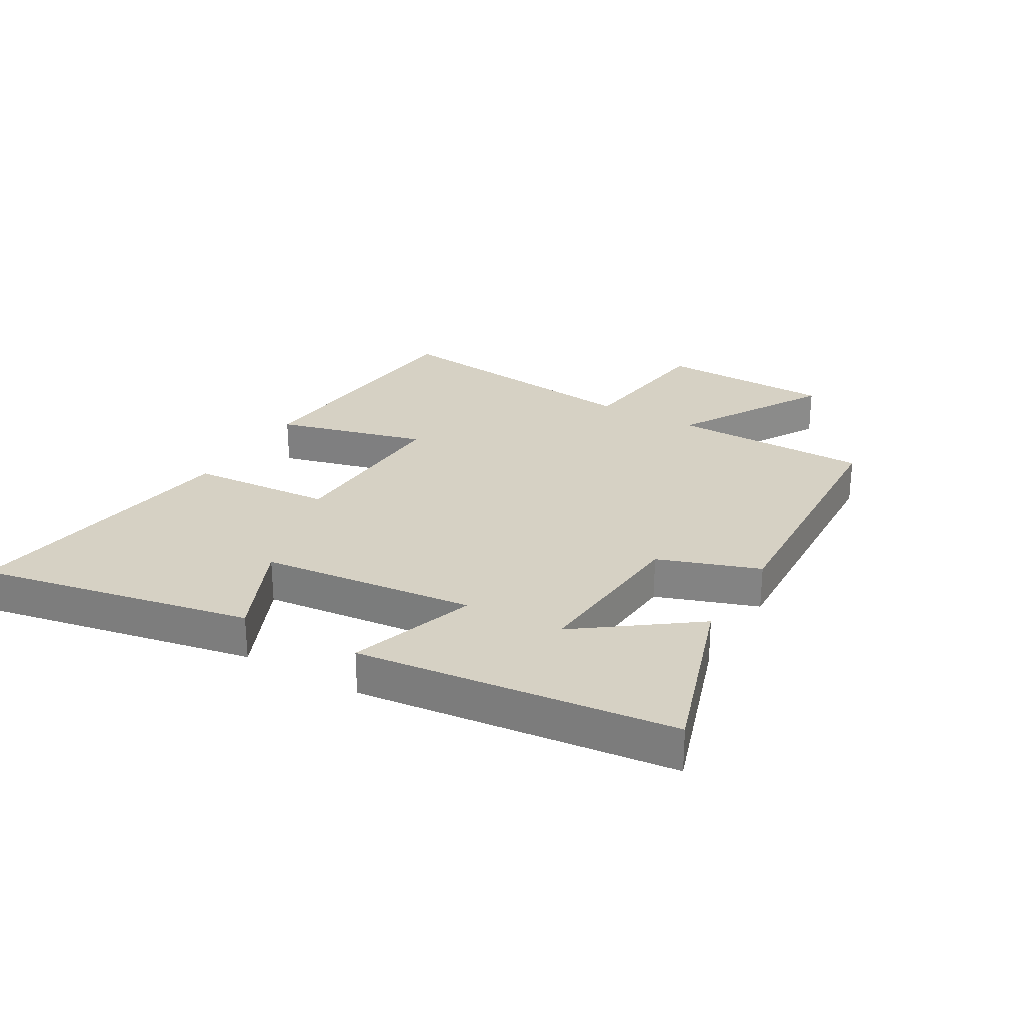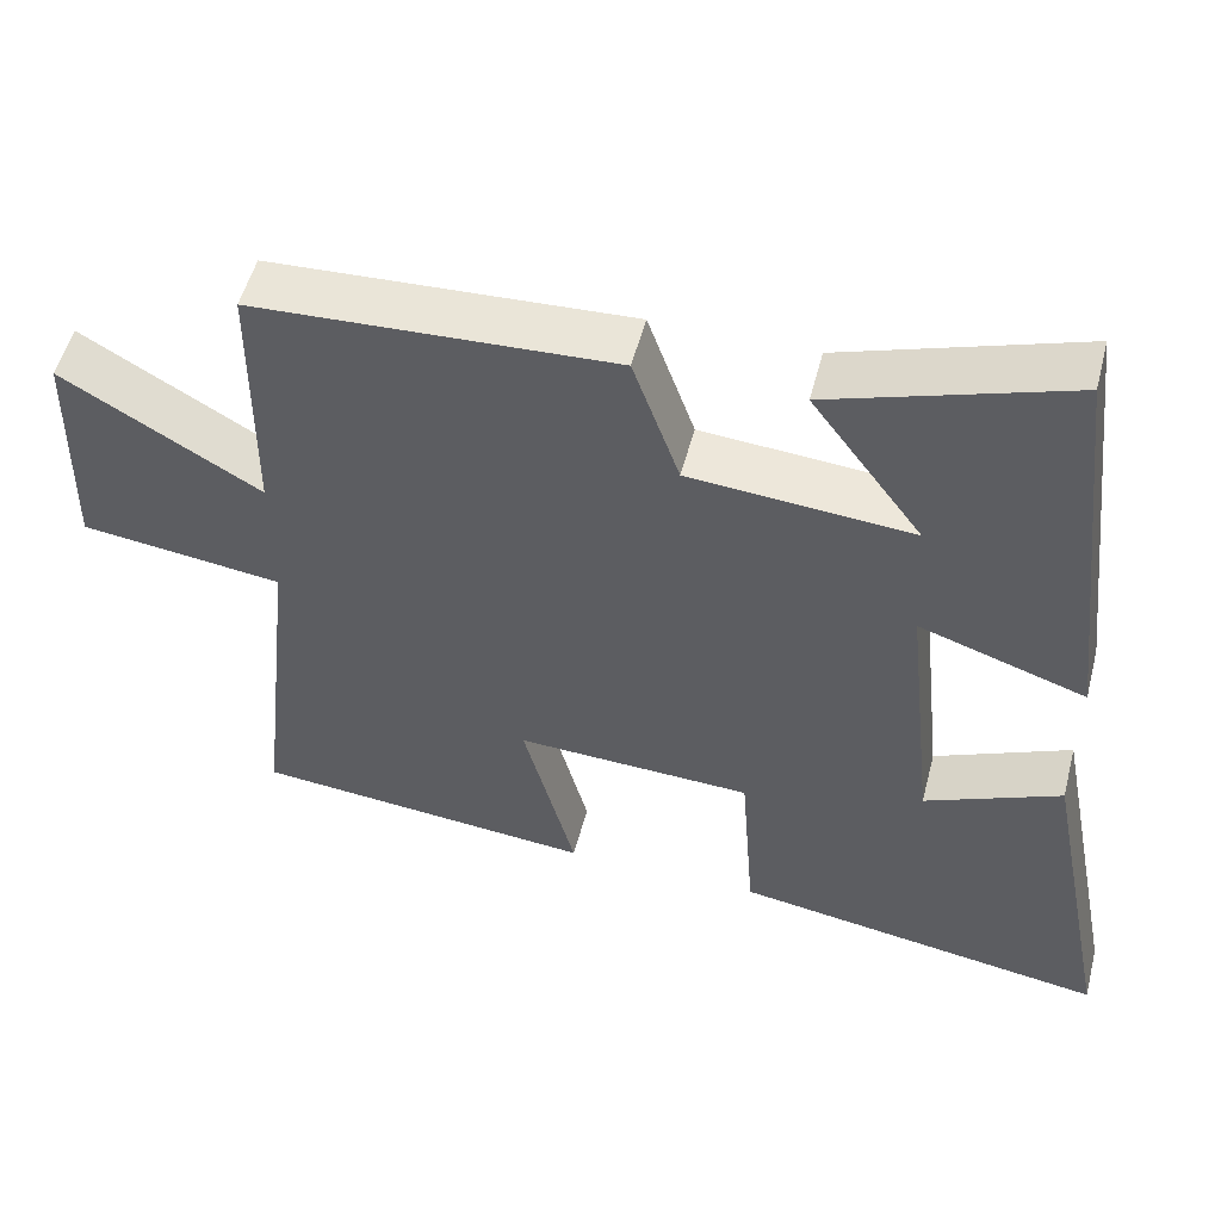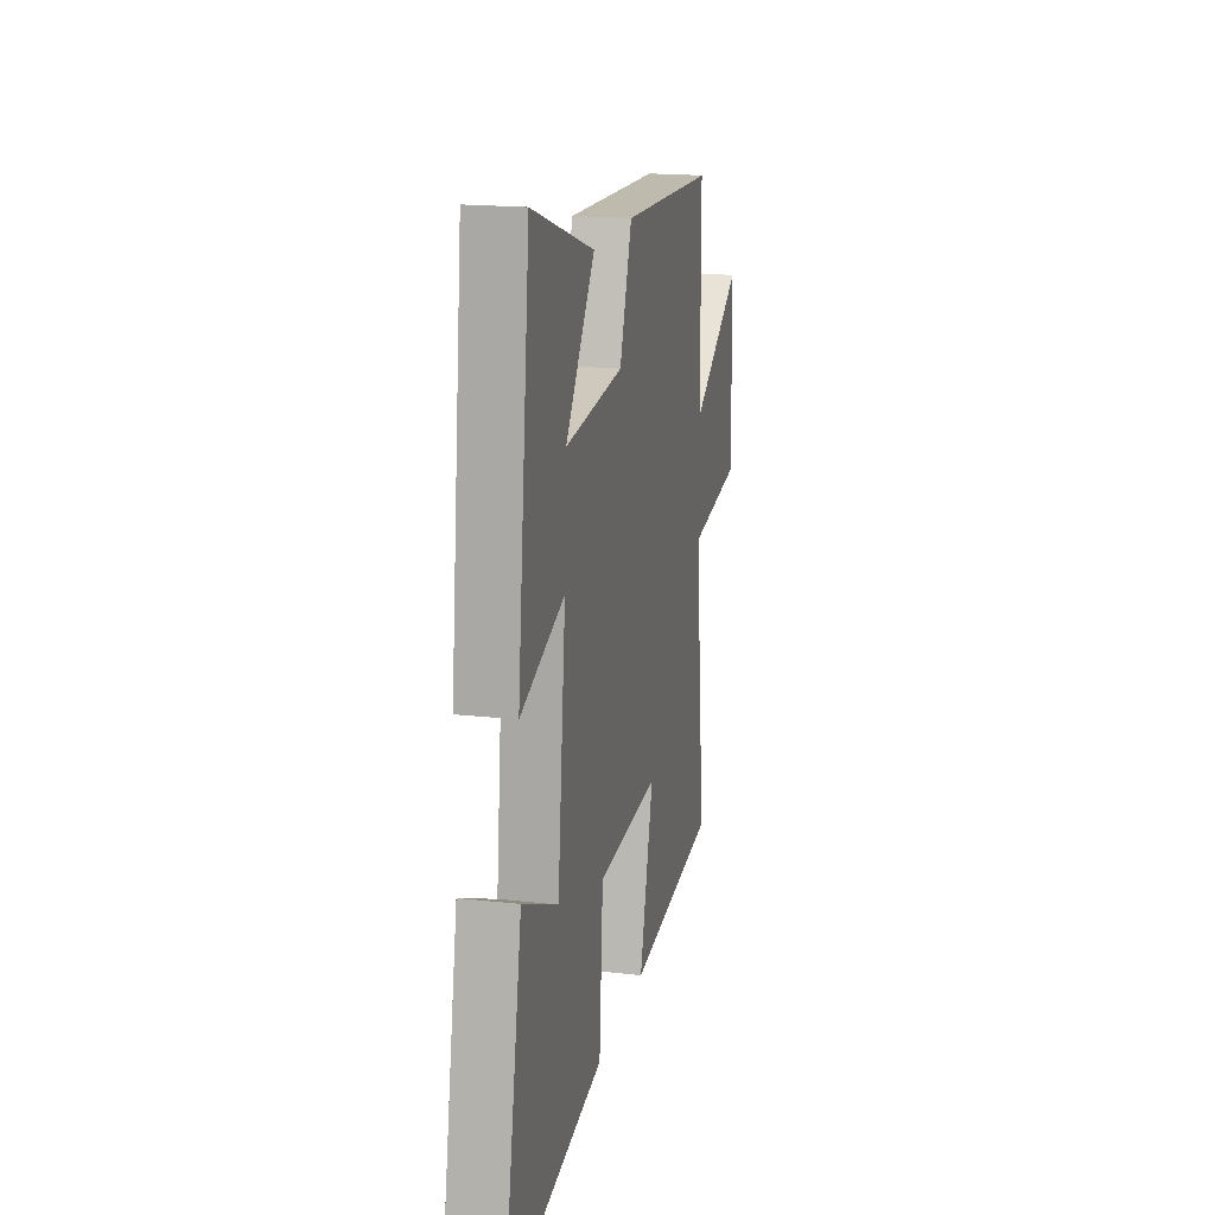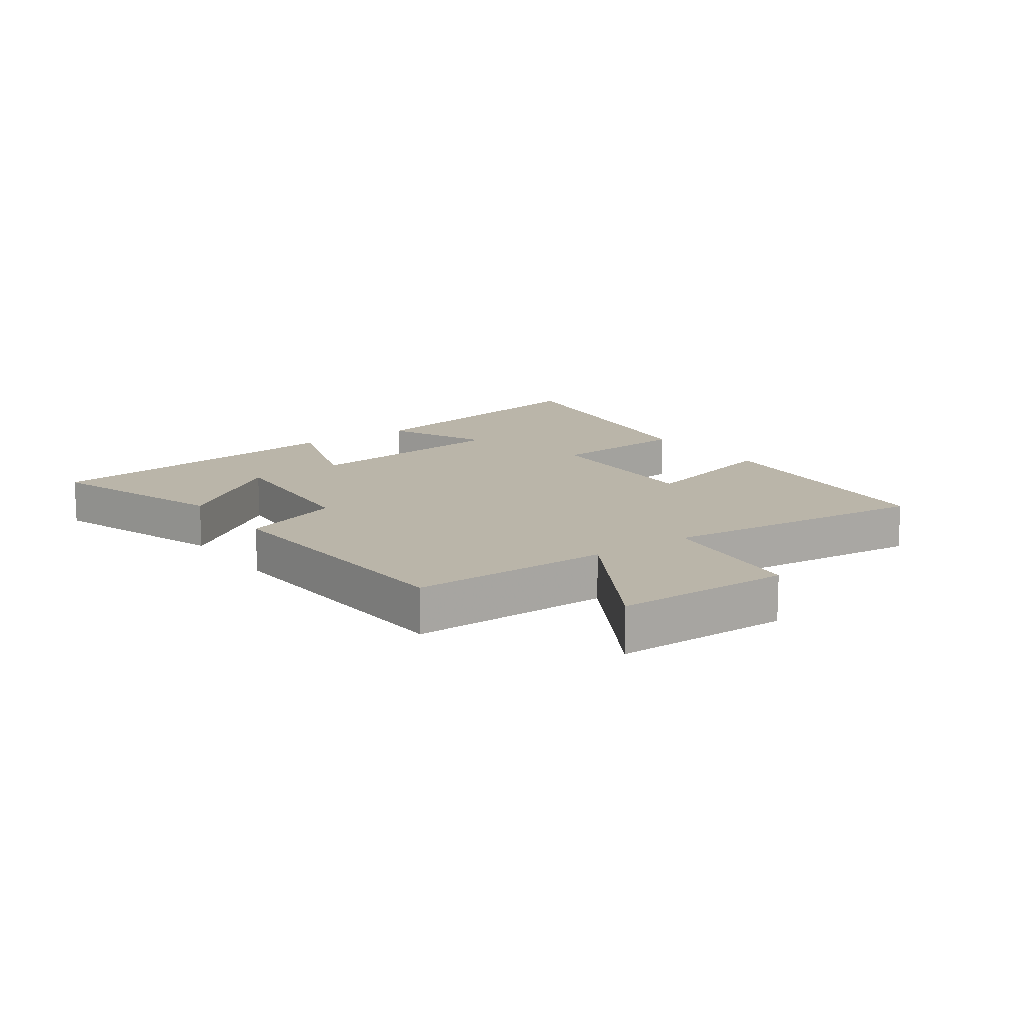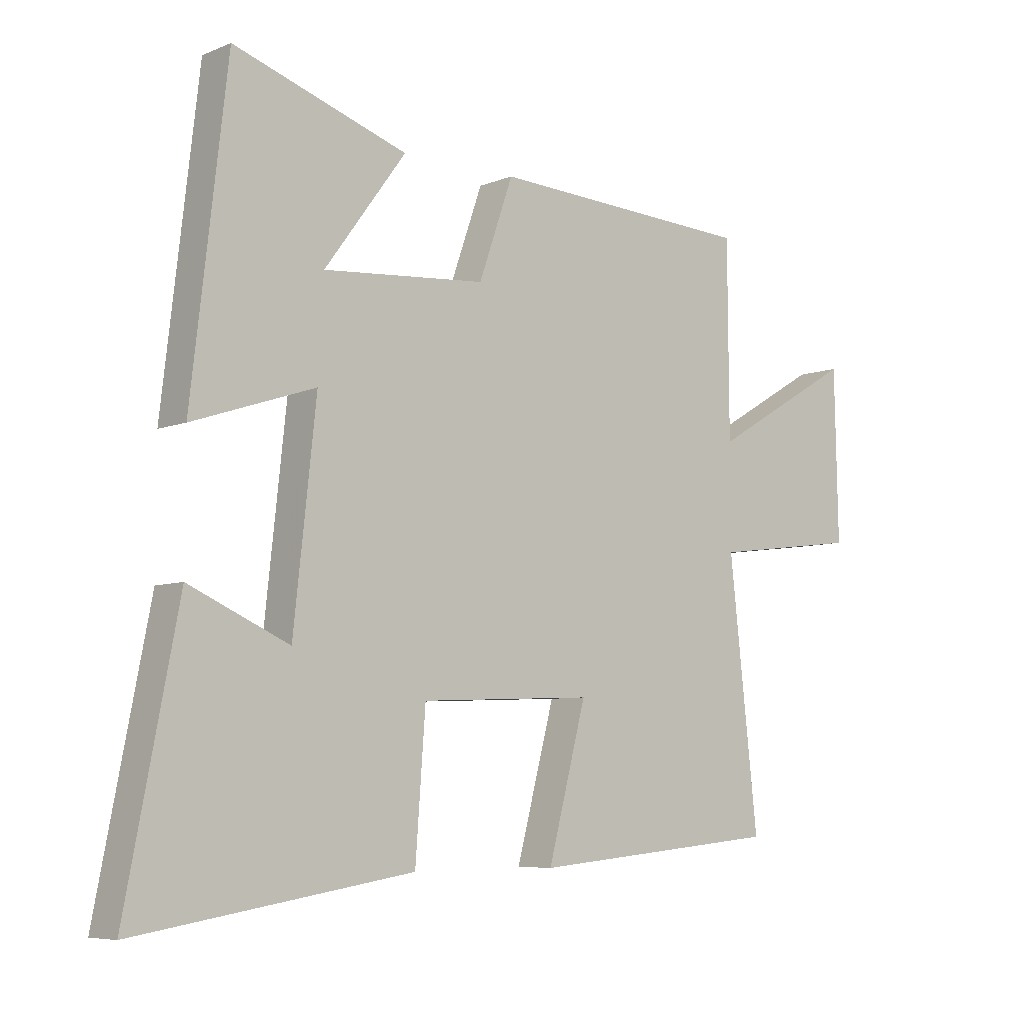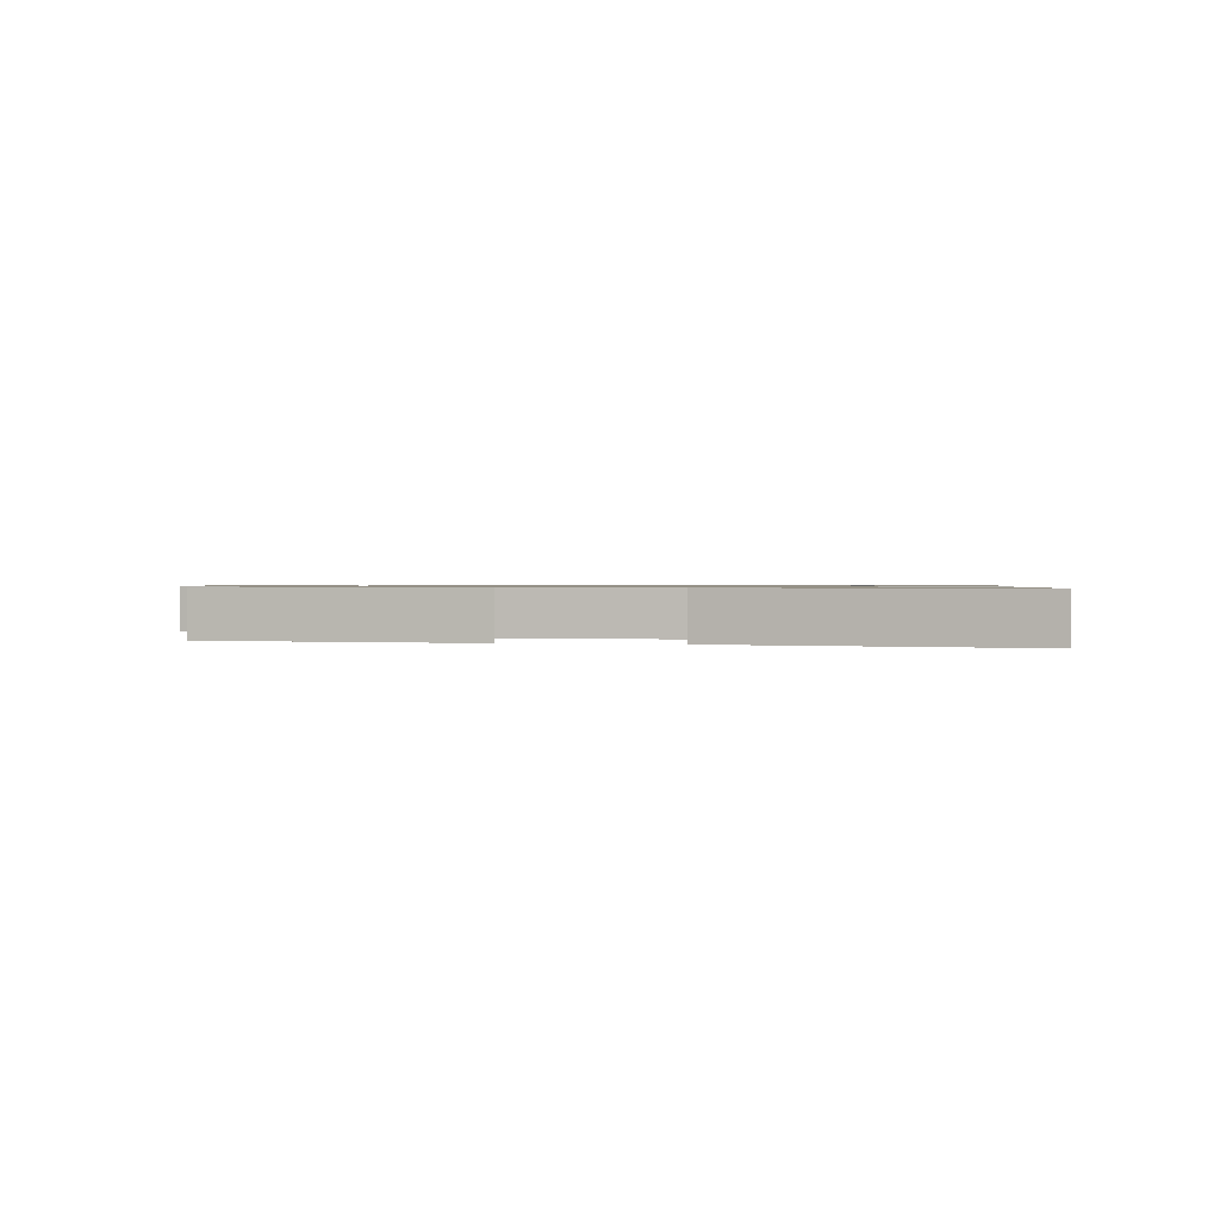
<metadata>
{"format":"obj","ext":"obj","renderer":"f3d","projection":"perspective","resolution":1024,"background":"white","views":[{"elev":26.8,"azim":-59.7,"up":"+Y"},{"elev":52.6,"azim":-165.5,"up":"+Z"},{"elev":18.2,"azim":-77.6,"up":"+Z"},{"elev":13.6,"azim":54.2,"up":"+Y"},{"elev":-6.7,"azim":-40.5,"up":"+Z"},{"elev":0.8,"azim":-168.3,"up":"+Y"}]}
</metadata>
<code>
v -0.588 0.07 -0.573
v -0.5 0.07 -0.125
v -0.331 0.07 -0.2
v -0.293 0.07 0.15
v -0.5 0.07 0.081
v -0.44 0.07 0.598
v -0.146 0.07 0.5
v -0.284 0.07 0.313
v -0.008 0.07 0.335
v 0.05 0.07 0.5
v 0.498 0.07 0.477
v 0.5 0.07 0.152
v 0.745 0.07 0.296
v 0.751 0.07 0.01
v 0.5 0.07 -0.022
v 0.549 0.07 -0.461
v 0.124 0.07 -0.5
v 0.189 0.07 -0.255
v -0.105 0.07 -0.267
v -0.122 0.07 -0.5
v -0.588 0 -0.573
v -0.5 0 -0.125
v -0.331 0 -0.2
v -0.293 0 0.15
v -0.5 0 0.081
v -0.44 0 0.598
v -0.146 0 0.5
v -0.284 0 0.313
v -0.008 0 0.335
v 0.05 0 0.5
v 0.498 0 0.477
v 0.5 0 0.152
v 0.745 0 0.296
v 0.751 0 0.01
v 0.5 0 -0.022
v 0.549 0 -0.461
v 0.124 0 -0.5
v 0.189 0 -0.255
v -0.105 0 -0.267
v -0.122 0 -0.5
f 19 20 1
f 15 16 17 18
f 15 18 19
f 12 13 14 15
f 12 15 19
f 9 10 11 12
f 8 9 12 19
f 5 6 7 8
f 4 5 8
f 4 8 19
f 3 4 19
f 1 2 3
f 1 3 19
f 21 40 39
f 38 37 36 35
f 39 38 35
f 35 34 33 32
f 39 35 32
f 32 31 30 29
f 39 32 29 28
f 28 27 26 25
f 28 25 24
f 39 28 24
f 39 24 23
f 23 22 21
f 39 23 21
f 1 21 22 2
f 2 22 23 3
f 3 23 24 4
f 4 24 25 5
f 5 25 26 6
f 6 26 27 7
f 7 27 28 8
f 8 28 29 9
f 9 29 30 10
f 10 30 31 11
f 11 31 32 12
f 12 32 33 13
f 13 33 34 14
f 14 34 35 15
f 15 35 36 16
f 16 36 37 17
f 17 37 38 18
f 18 38 39 19
f 19 39 40 20
f 20 40 21 1

</code>
